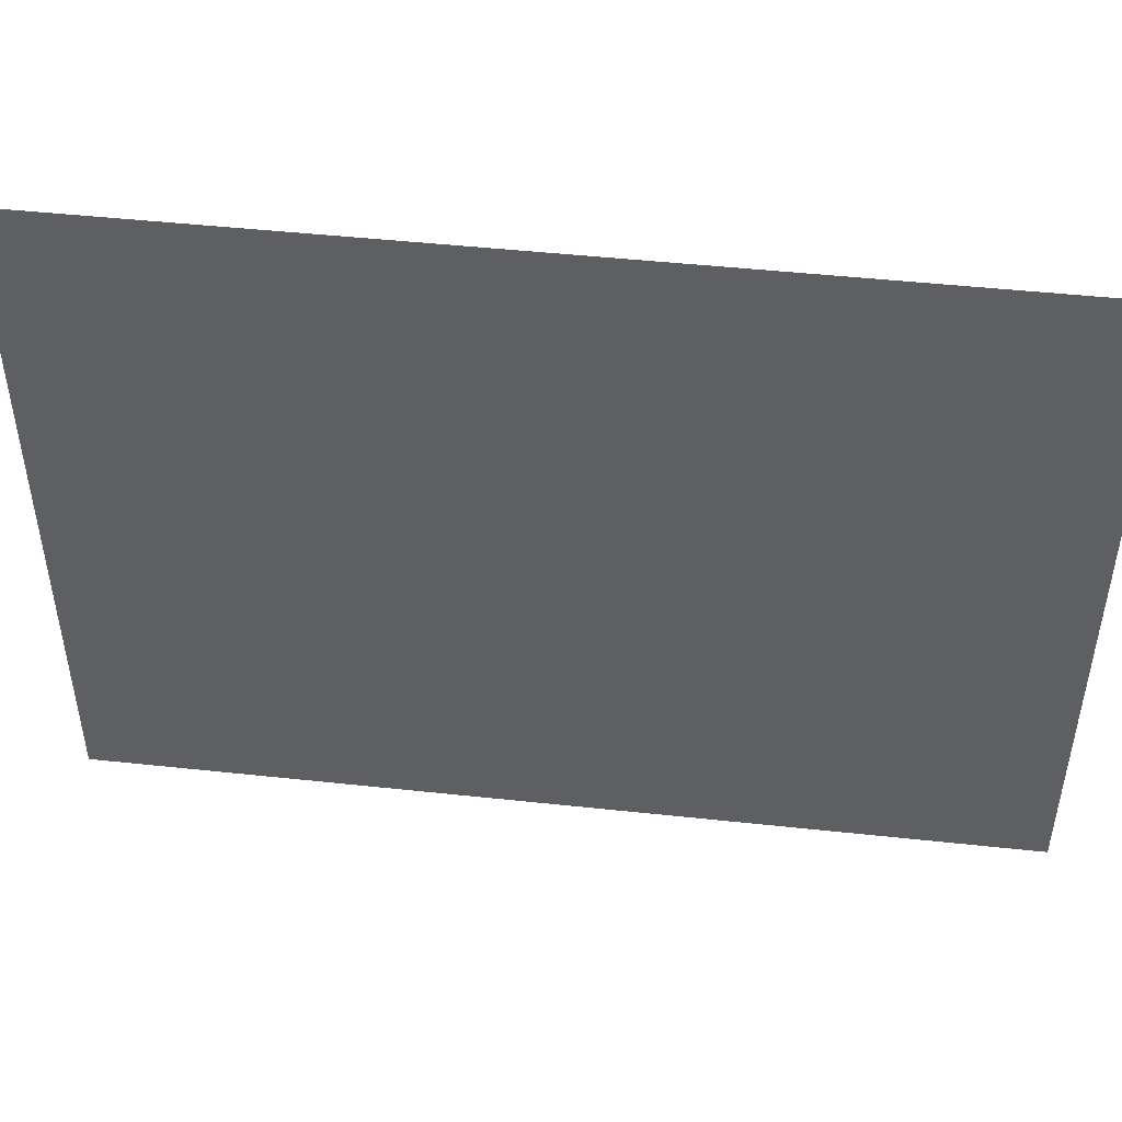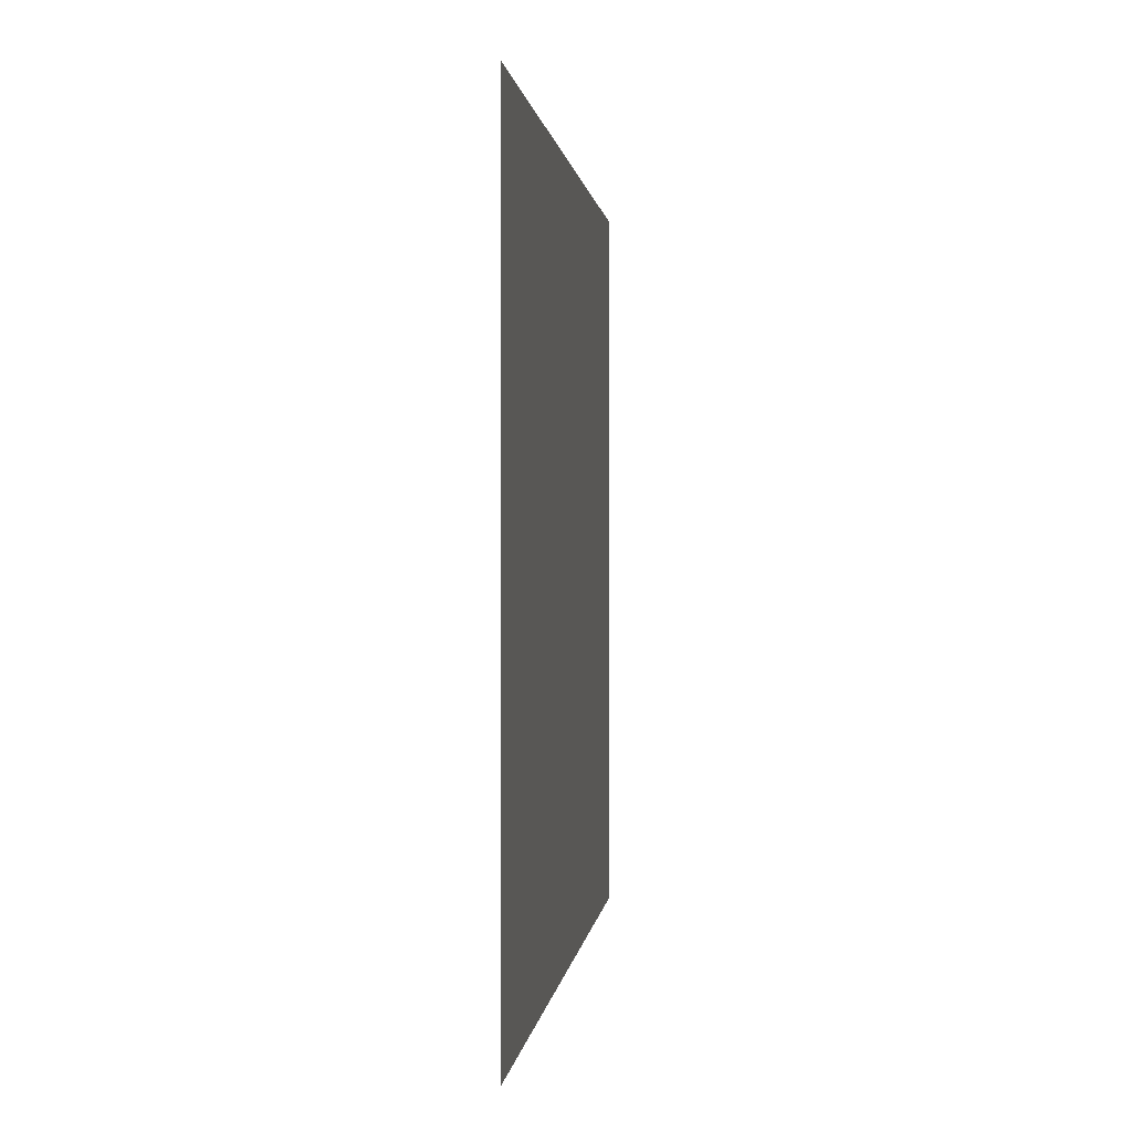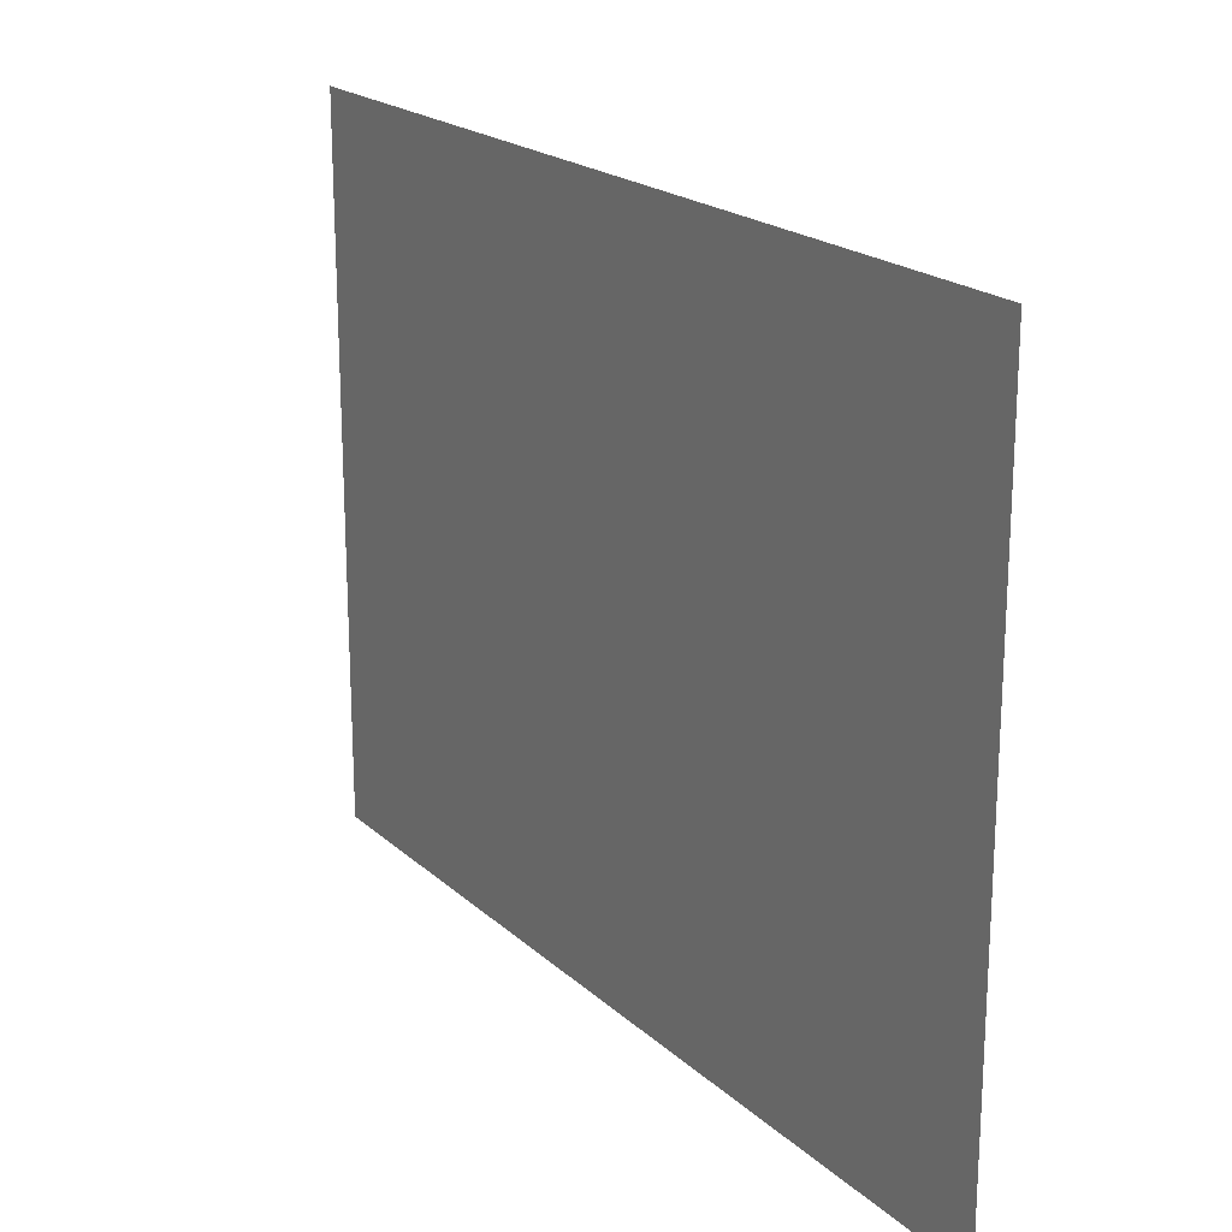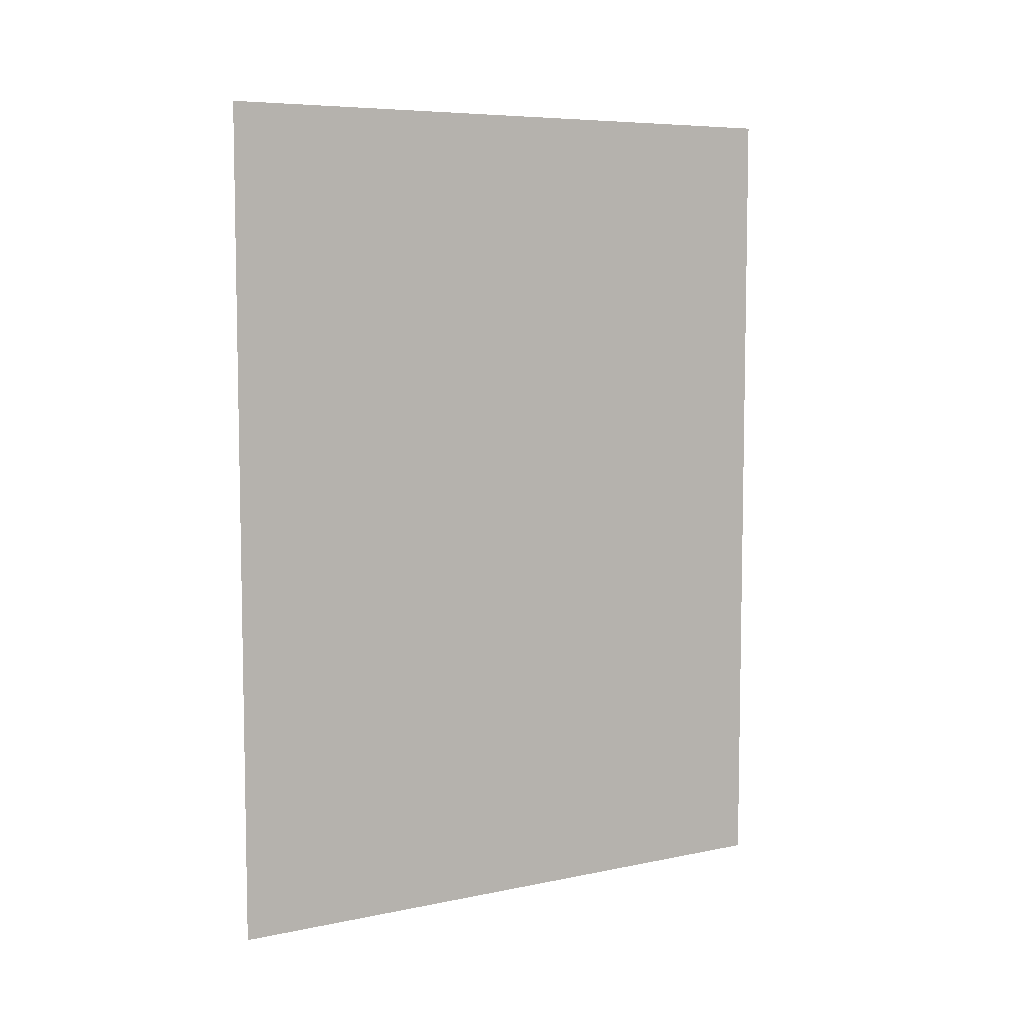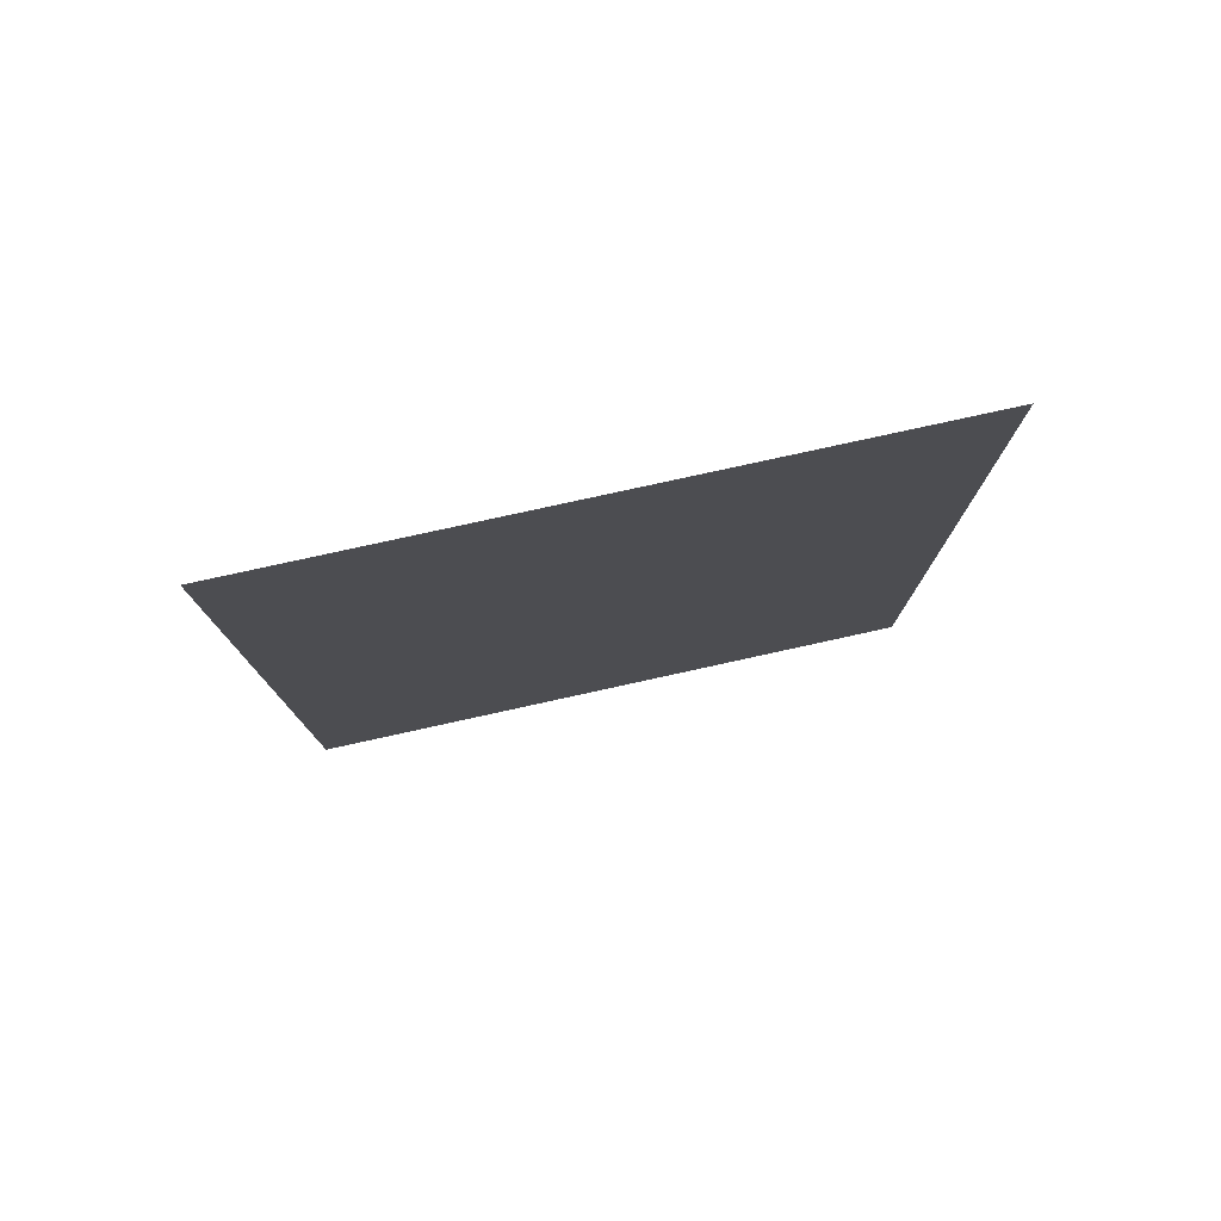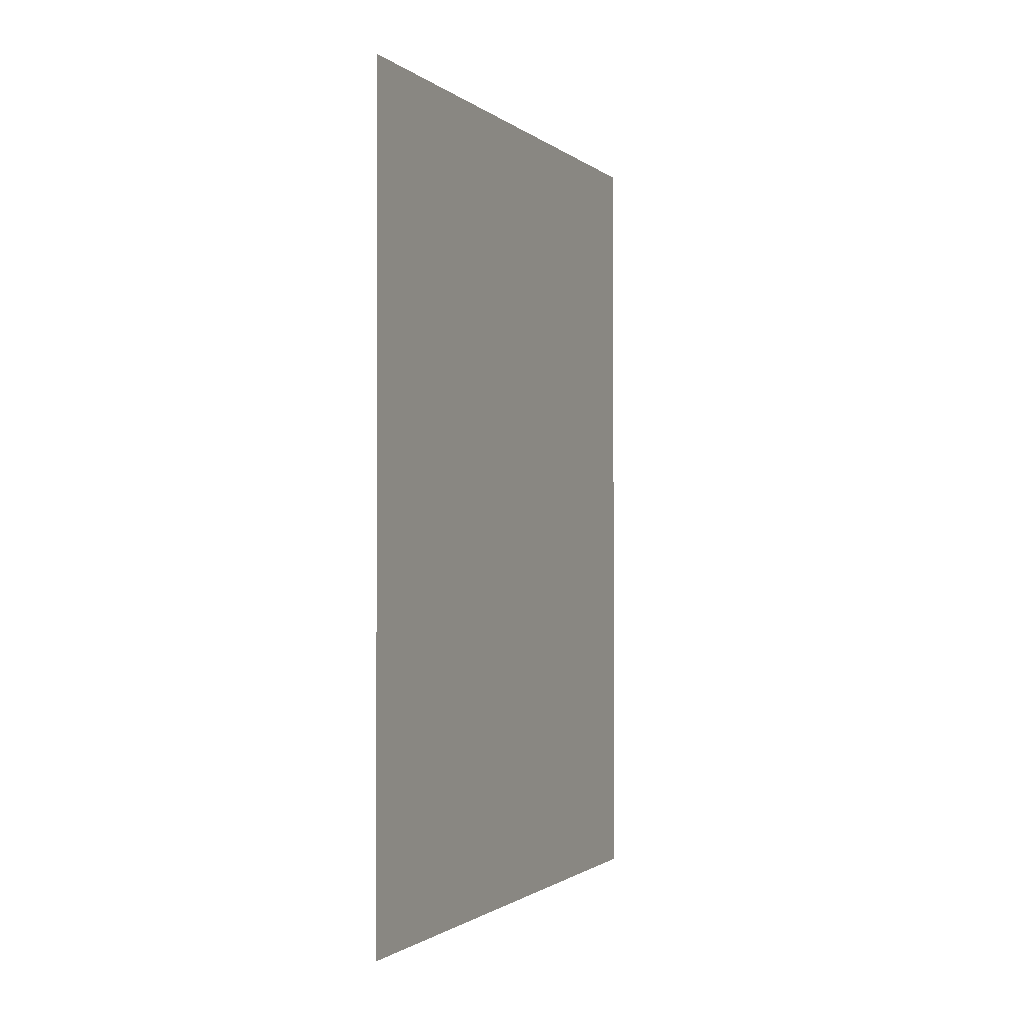
<metadata>
{"format":"obj","ext":"obj","renderer":"f3d","projection":"perspective","resolution":1024,"background":"white","views":[{"elev":47.7,"azim":-83.1,"up":"+Z"},{"elev":0.7,"azim":-174.5,"up":"+Z"},{"elev":20.2,"azim":-32.5,"up":"+Z"},{"elev":6.9,"azim":58.7,"up":"+Y"},{"elev":78.4,"azim":-102.4,"up":"+Y"},{"elev":-1.2,"azim":-156.6,"up":"+Y"}]}
</metadata>
<code>
v 0 47.59 -35.72
v 0 -47.59 -35.72
v 0 47.59 35.72
v 0 -47.59 35.72
f 1 2 4 3

</code>
